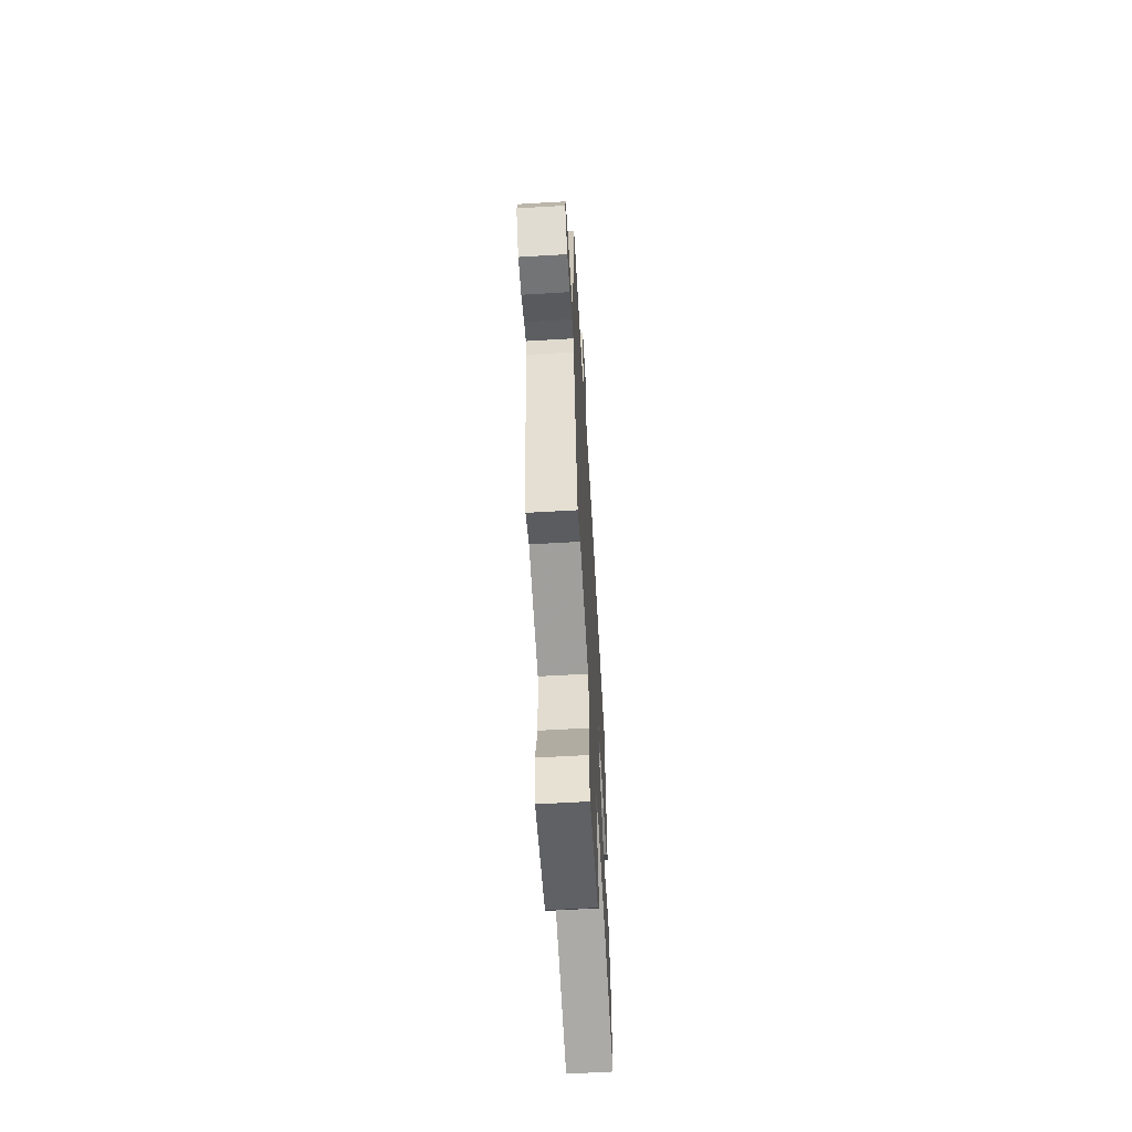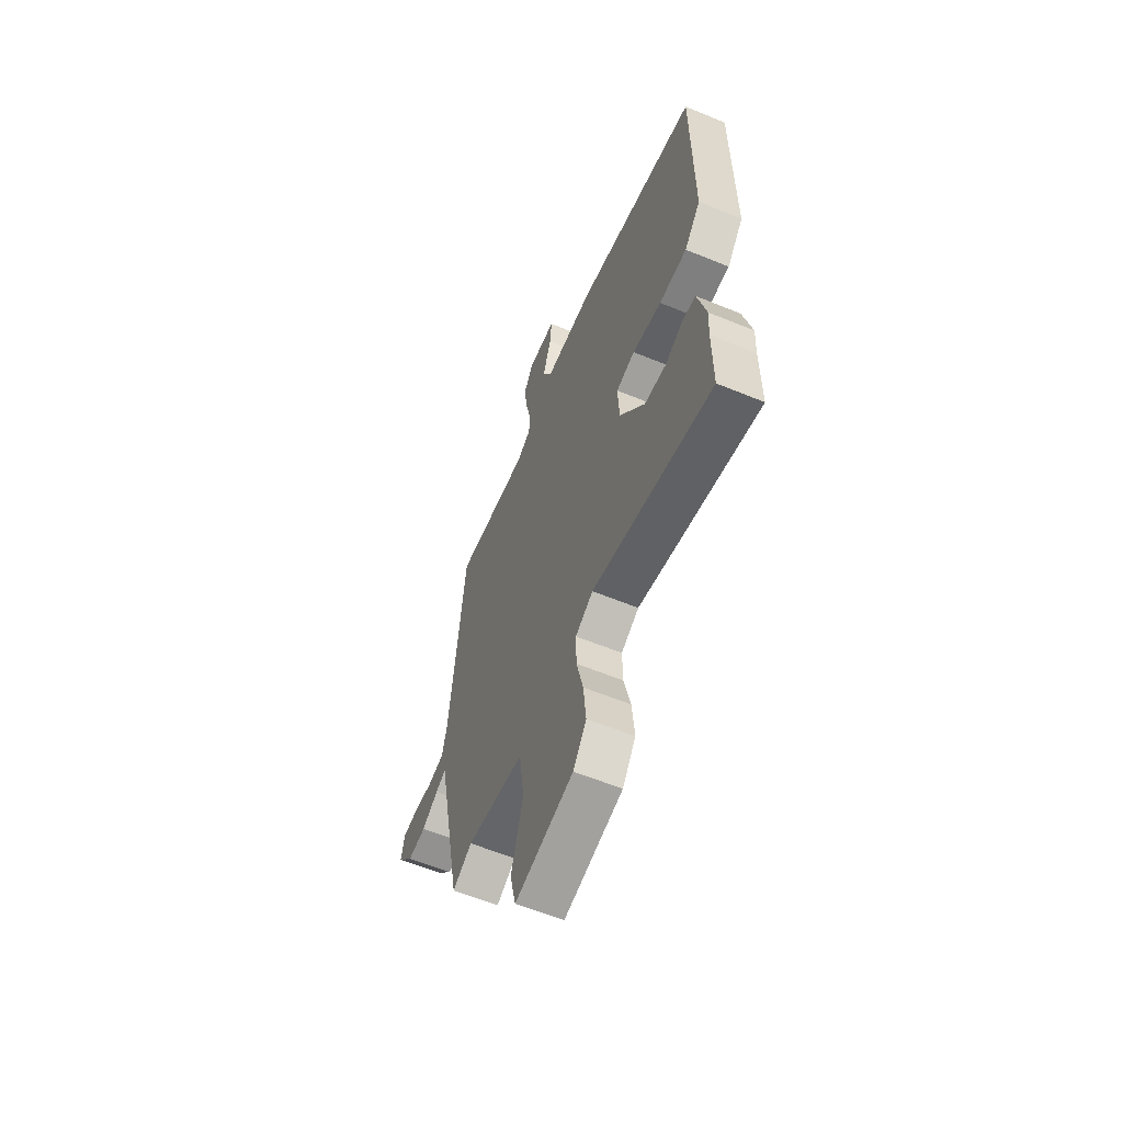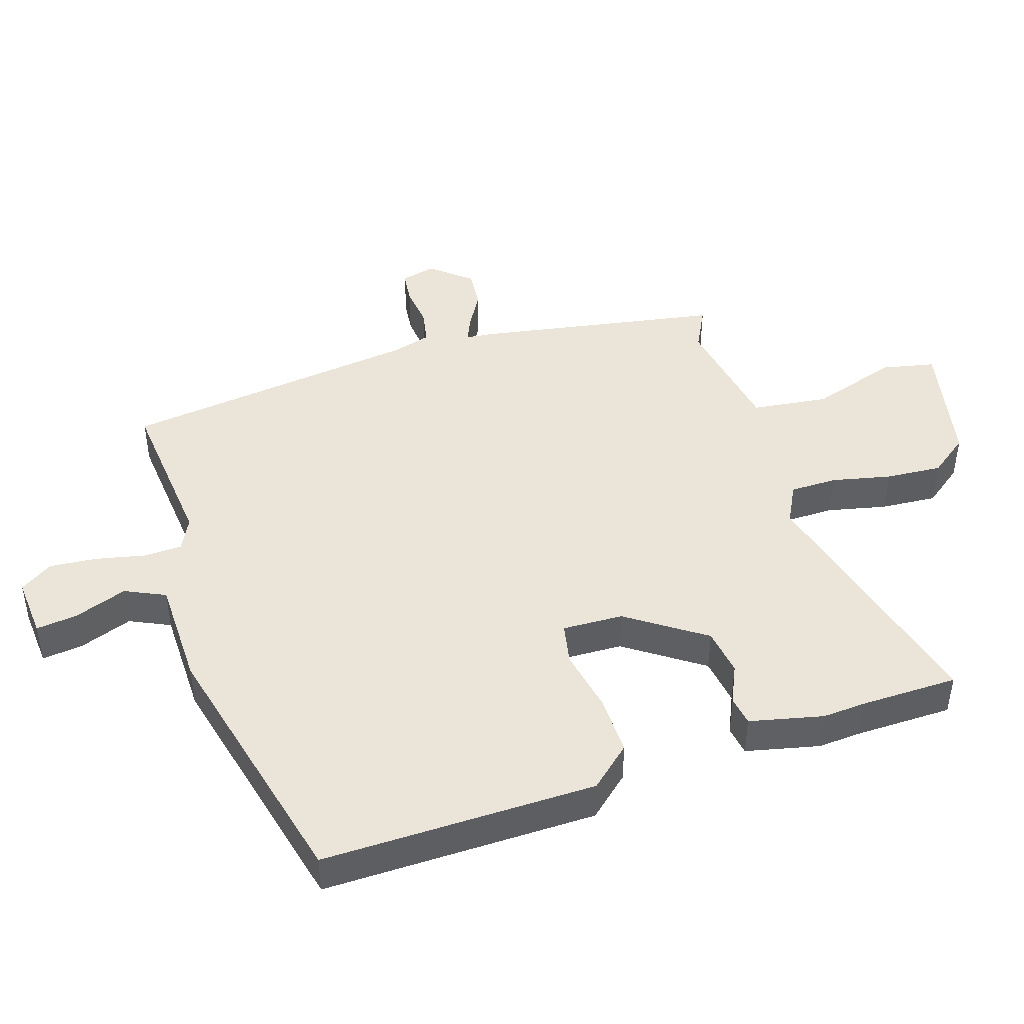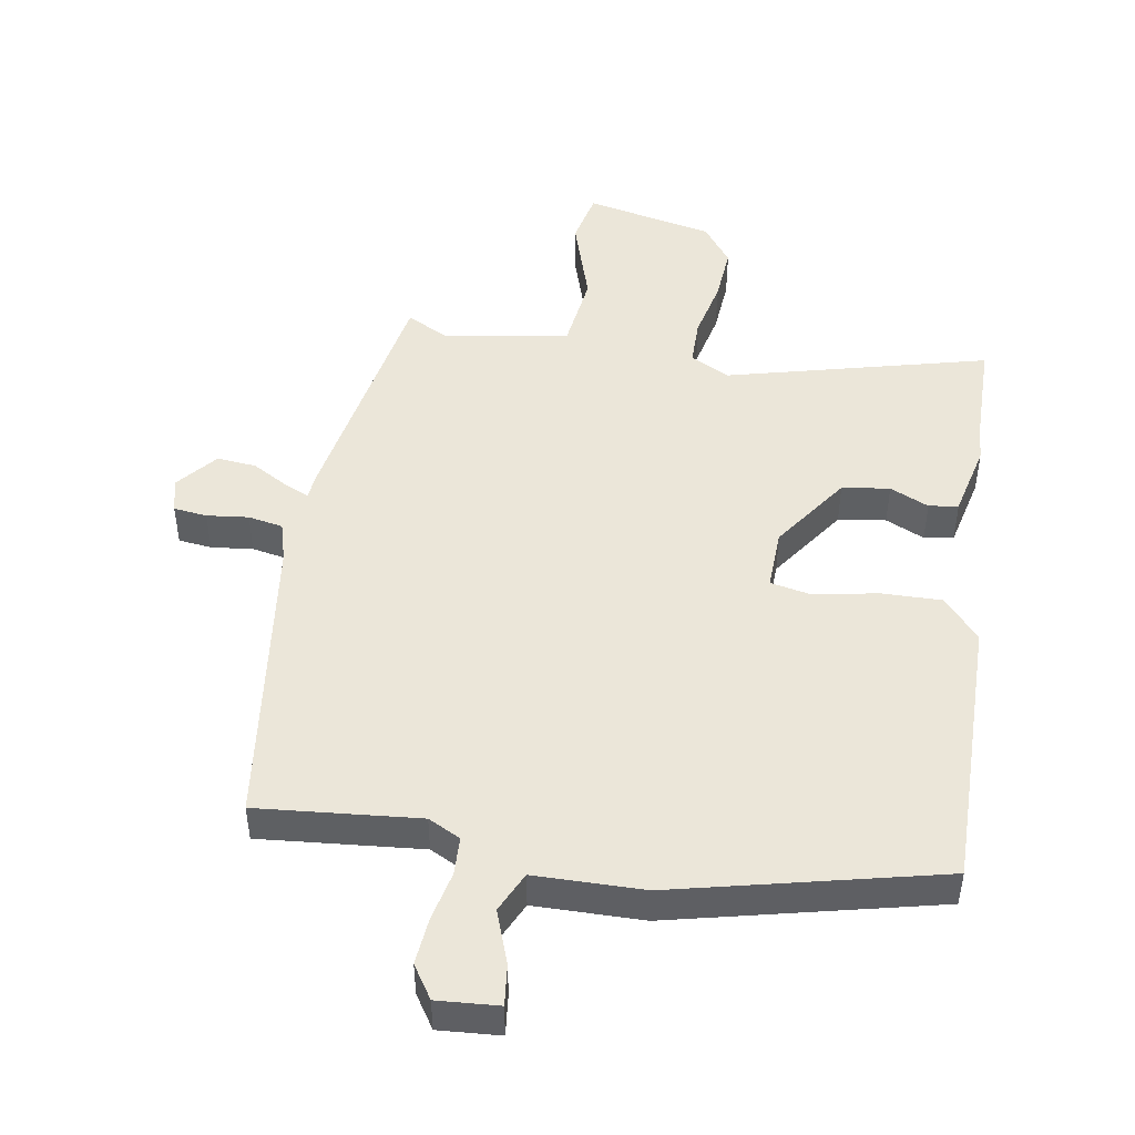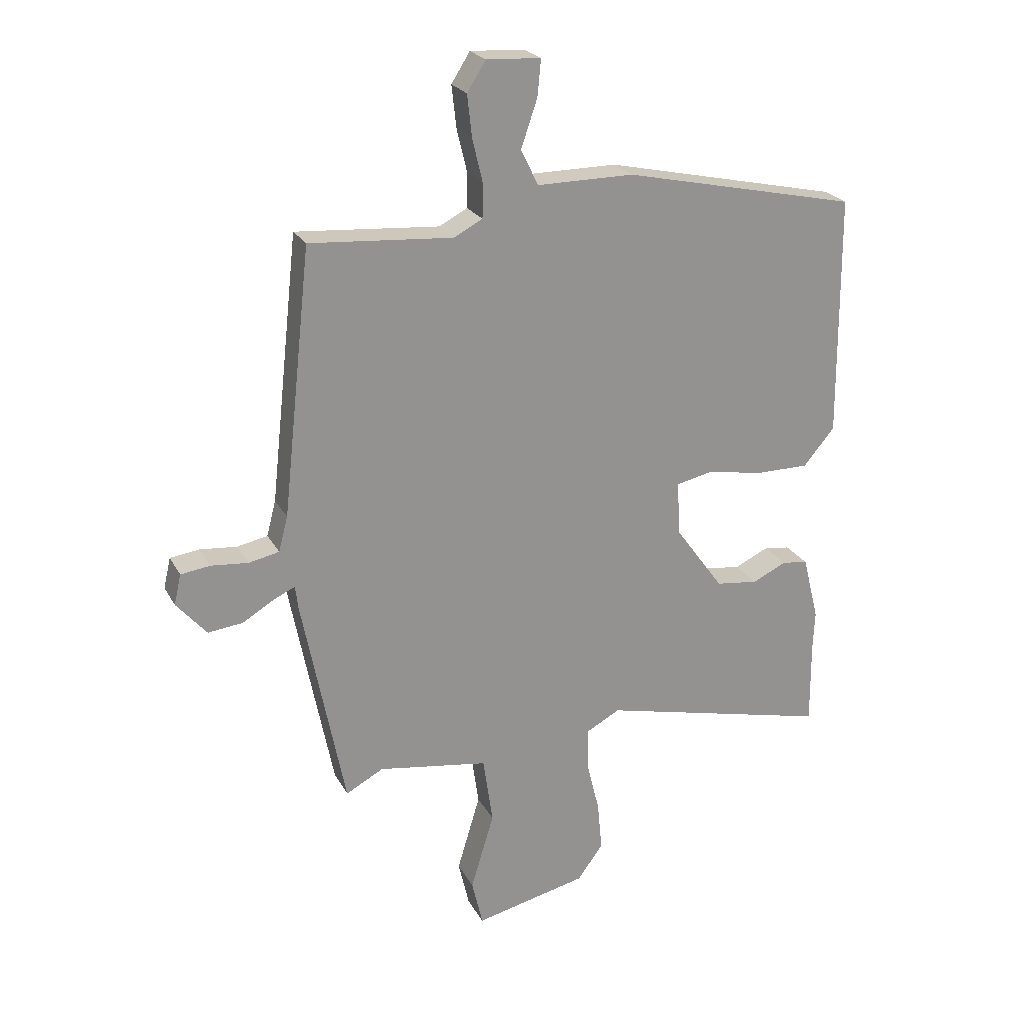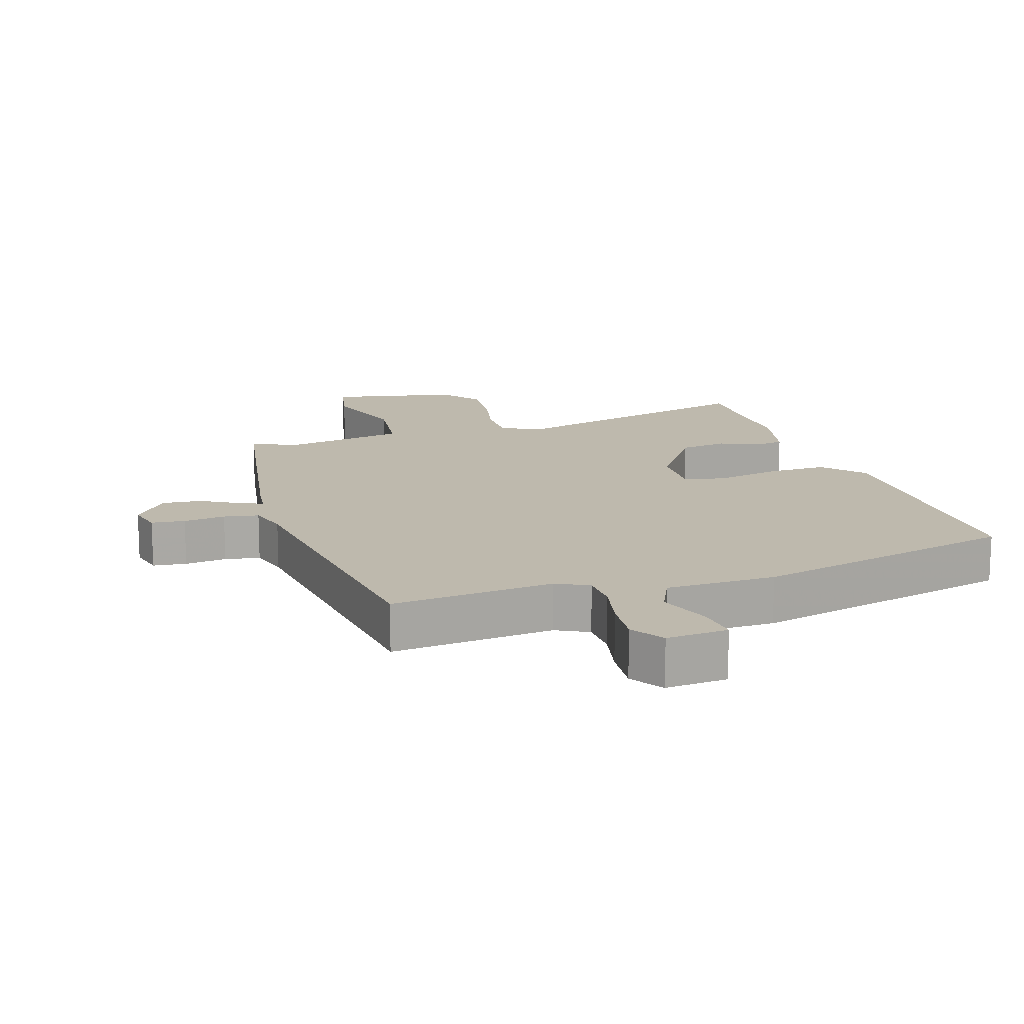
<metadata>
{"format":"obj","ext":"obj","renderer":"f3d","projection":"perspective","resolution":1024,"background":"white","views":[{"elev":-62.7,"azim":-86.6,"up":"+Z"},{"elev":-59.7,"azim":67.1,"up":"+Z"},{"elev":44.8,"azim":71.0,"up":"+Y"},{"elev":47.6,"azim":8.4,"up":"+Y"},{"elev":23.3,"azim":-22.0,"up":"+Z"},{"elev":15.1,"azim":-19.0,"up":"+Y"}]}
</metadata>
<code>
v 0.512 0.07 0.45
v 0.515 0.07 0.031
v 0.461 0.07 -0.033
v 0.368 0.07 -0.033
v 0.271 0.07 -0.016
v 0.208 0.07 -0.03
v 0.213 0.07 -0.123
v 0.297 0.07 -0.239
v 0.37 0.07 -0.248
v 0.429 0.07 -0.22
v 0.474 0.07 -0.226
v 0.502 0.07 -0.338
v 0.499 0.07 -0.405
v 0.5 0.07 -0.553
v 0.1 0.07 -0.459
v 0.041 0.07 -0.491
v 0.042 0.07 -0.563
v 0.064 0.07 -0.653
v 0.072 0.07 -0.739
v 0.028 0.07 -0.8
v -0.167 0.07 -0.845
v -0.186 0.07 -0.764
v -0.146 0.07 -0.63
v -0.163 0.07 -0.513
v -0.354 0.07 -0.484
v -0.419 0.07 -0.519
v -0.493 0.07 -0.146
v -0.498 0.07 -0.105
v -0.535 0.07 -0.122
v -0.59 0.07 -0.155
v -0.65 0.07 -0.162
v -0.702 0.07 -0.102
v -0.69 0.07 -0.049
v -0.639 0.07 -0.042
v -0.575 0.07 -0.048
v -0.522 0.07 -0.037
v -0.506 0.07 0.024
v -0.456 0.07 0.483
v -0.208 0.07 0.465
v -0.159 0.07 0.491
v -0.158 0.07 0.55
v -0.176 0.07 0.625
v -0.184 0.07 0.697
v -0.152 0.07 0.748
v -0.058 0.07 0.743
v -0.064 0.07 0.68
v -0.092 0.07 0.598
v -0.062 0.07 0.537
v 0.105 0.07 0.538
v 0.512 0 0.45
v 0.515 0 0.031
v 0.461 0 -0.033
v 0.368 0 -0.033
v 0.271 0 -0.016
v 0.208 0 -0.03
v 0.213 0 -0.123
v 0.297 0 -0.239
v 0.37 0 -0.248
v 0.429 0 -0.22
v 0.474 0 -0.226
v 0.502 0 -0.338
v 0.499 0 -0.405
v 0.5 0 -0.553
v 0.1 0 -0.459
v 0.041 0 -0.491
v 0.042 0 -0.563
v 0.064 0 -0.653
v 0.072 0 -0.739
v 0.028 0 -0.8
v -0.167 0 -0.845
v -0.186 0 -0.764
v -0.146 0 -0.63
v -0.163 0 -0.513
v -0.354 0 -0.484
v -0.419 0 -0.519
v -0.493 0 -0.146
v -0.498 0 -0.105
v -0.535 0 -0.122
v -0.59 0 -0.155
v -0.65 0 -0.162
v -0.702 0 -0.102
v -0.69 0 -0.049
v -0.639 0 -0.042
v -0.575 0 -0.048
v -0.522 0 -0.037
v -0.506 0 0.024
v -0.456 0 0.483
v -0.208 0 0.465
v -0.159 0 0.491
v -0.158 0 0.55
v -0.176 0 0.625
v -0.184 0 0.697
v -0.152 0 0.748
v -0.058 0 0.743
v -0.064 0 0.68
v -0.092 0 0.598
v -0.062 0 0.537
v 0.105 0 0.538
f 48 49 1 2
f 44 45 46 47
f 42 43 44 47
f 41 42 47 48
f 40 41 48 2
f 37 38 39
f 36 37 39 40
f 32 33 34 35
f 32 35 36
f 29 30 31 32
f 28 29 32 36
f 25 26 27 28
f 24 25 28 36
f 20 21 22 23
f 20 23 24
f 17 18 19 20
f 16 17 20 24
f 15 16 24 36
f 13 14 15 36
f 9 10 11 12
f 8 9 12 13
f 2 3 4 5
f 36 40 2 5
f 8 13 36
f 7 8 36
f 6 7 36
f 5 6 36
f 51 50 98 97
f 96 95 94 93
f 96 93 92 91
f 97 96 91 90
f 51 97 90 89
f 88 87 86
f 89 88 86 85
f 84 83 82 81
f 85 84 81
f 81 80 79 78
f 85 81 78 77
f 77 76 75 74
f 85 77 74 73
f 72 71 70 69
f 73 72 69
f 69 68 67 66
f 73 69 66 65
f 85 73 65 64
f 85 64 63 62
f 61 60 59 58
f 62 61 58 57
f 54 53 52 51
f 54 51 89 85
f 85 62 57
f 85 57 56
f 85 56 55
f 85 55 54
f 1 50 51 2
f 2 51 52 3
f 3 52 53 4
f 4 53 54 5
f 5 54 55 6
f 6 55 56 7
f 7 56 57 8
f 8 57 58 9
f 9 58 59 10
f 10 59 60 11
f 11 60 61 12
f 12 61 62 13
f 13 62 63 14
f 14 63 64 15
f 15 64 65 16
f 16 65 66 17
f 17 66 67 18
f 18 67 68 19
f 19 68 69 20
f 20 69 70 21
f 21 70 71 22
f 22 71 72 23
f 23 72 73 24
f 24 73 74 25
f 25 74 75 26
f 26 75 76 27
f 27 76 77 28
f 28 77 78 29
f 29 78 79 30
f 30 79 80 31
f 31 80 81 32
f 32 81 82 33
f 33 82 83 34
f 34 83 84 35
f 35 84 85 36
f 36 85 86 37
f 37 86 87 38
f 38 87 88 39
f 39 88 89 40
f 40 89 90 41
f 41 90 91 42
f 42 91 92 43
f 43 92 93 44
f 44 93 94 45
f 45 94 95 46
f 46 95 96 47
f 47 96 97 48
f 48 97 98 49
f 49 98 50 1

</code>
